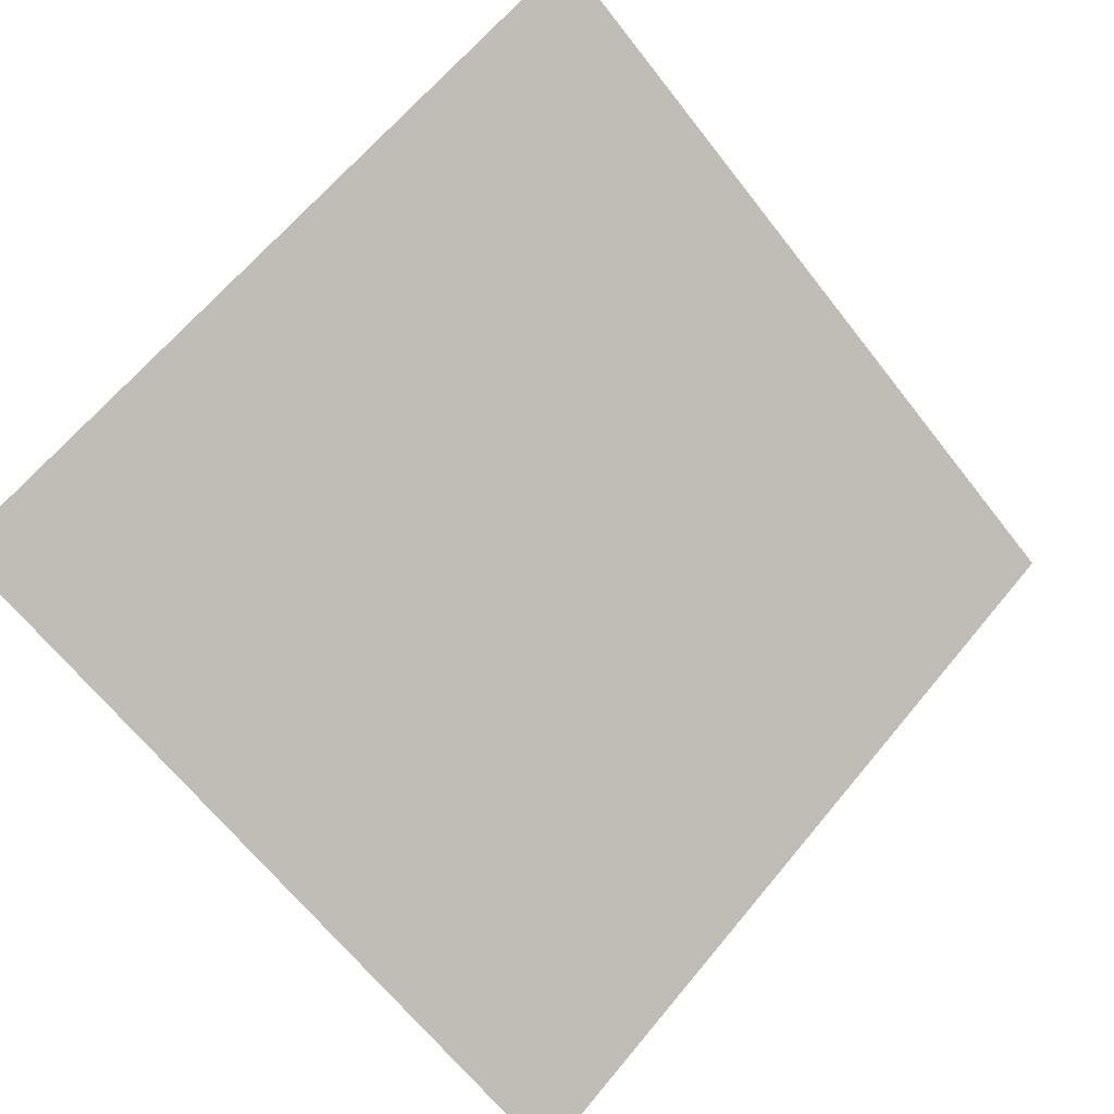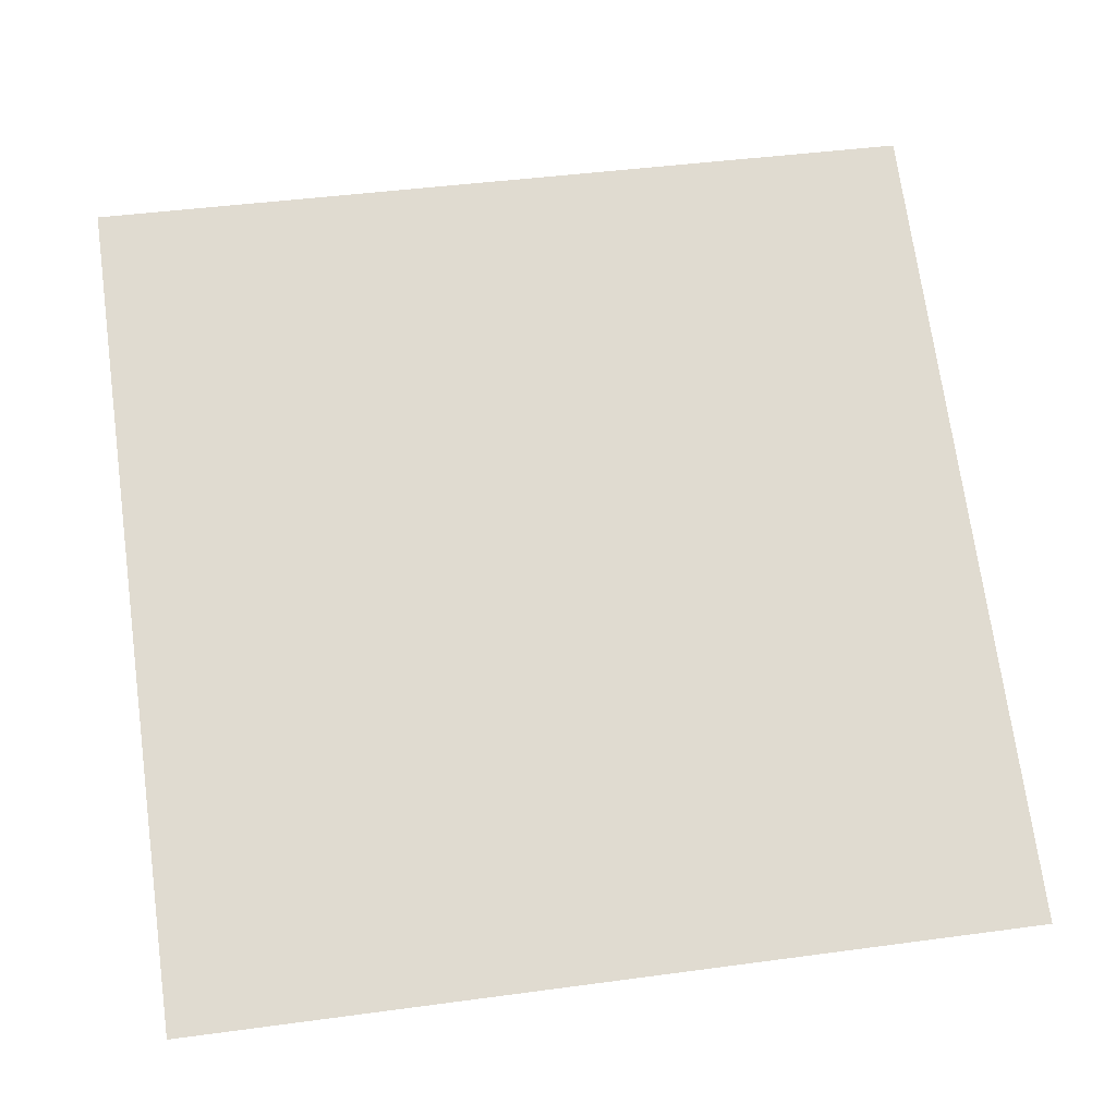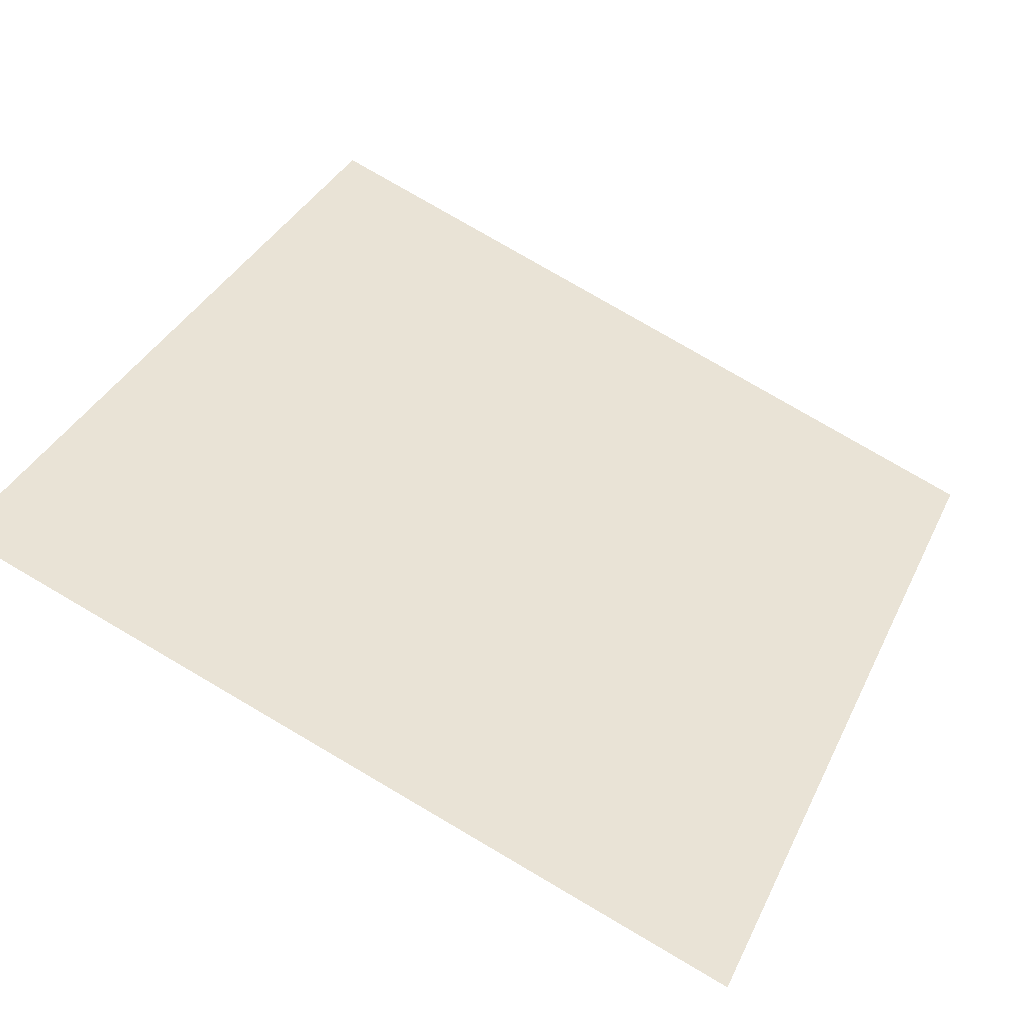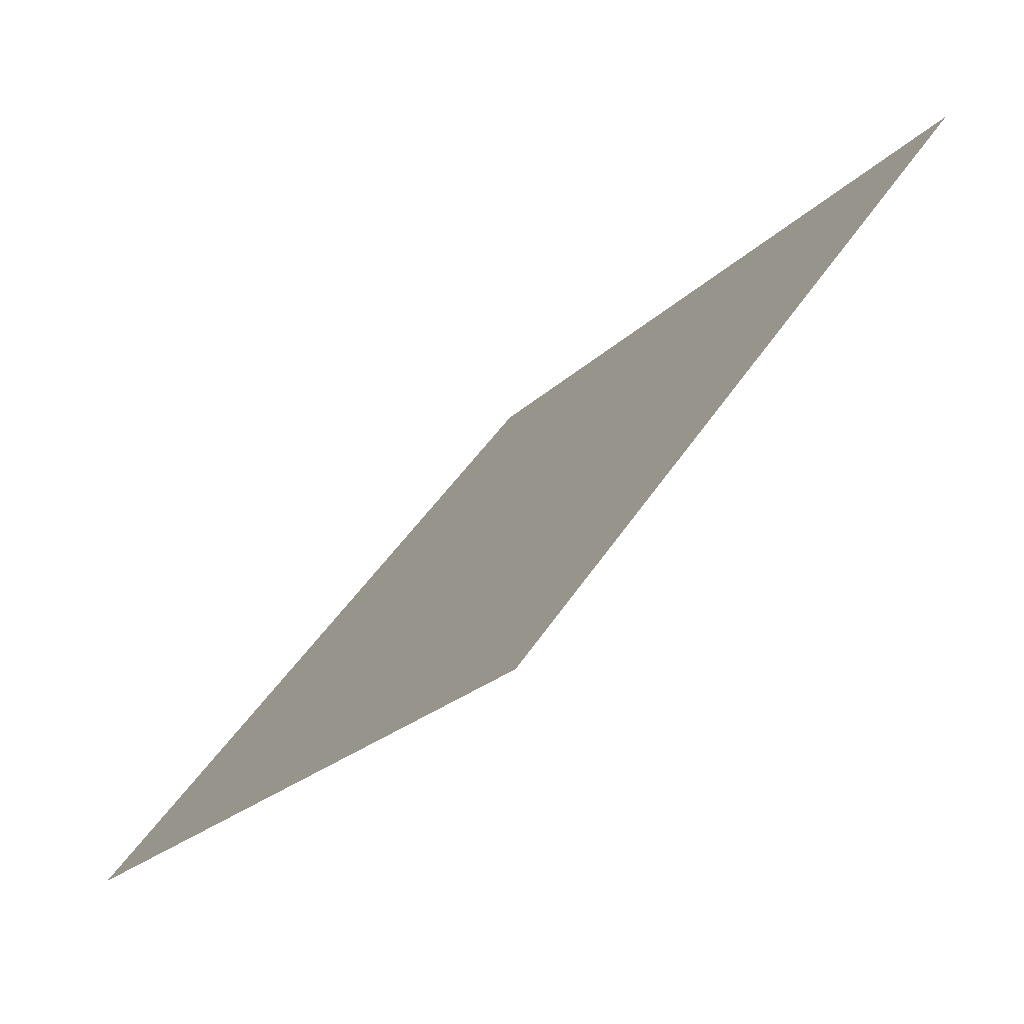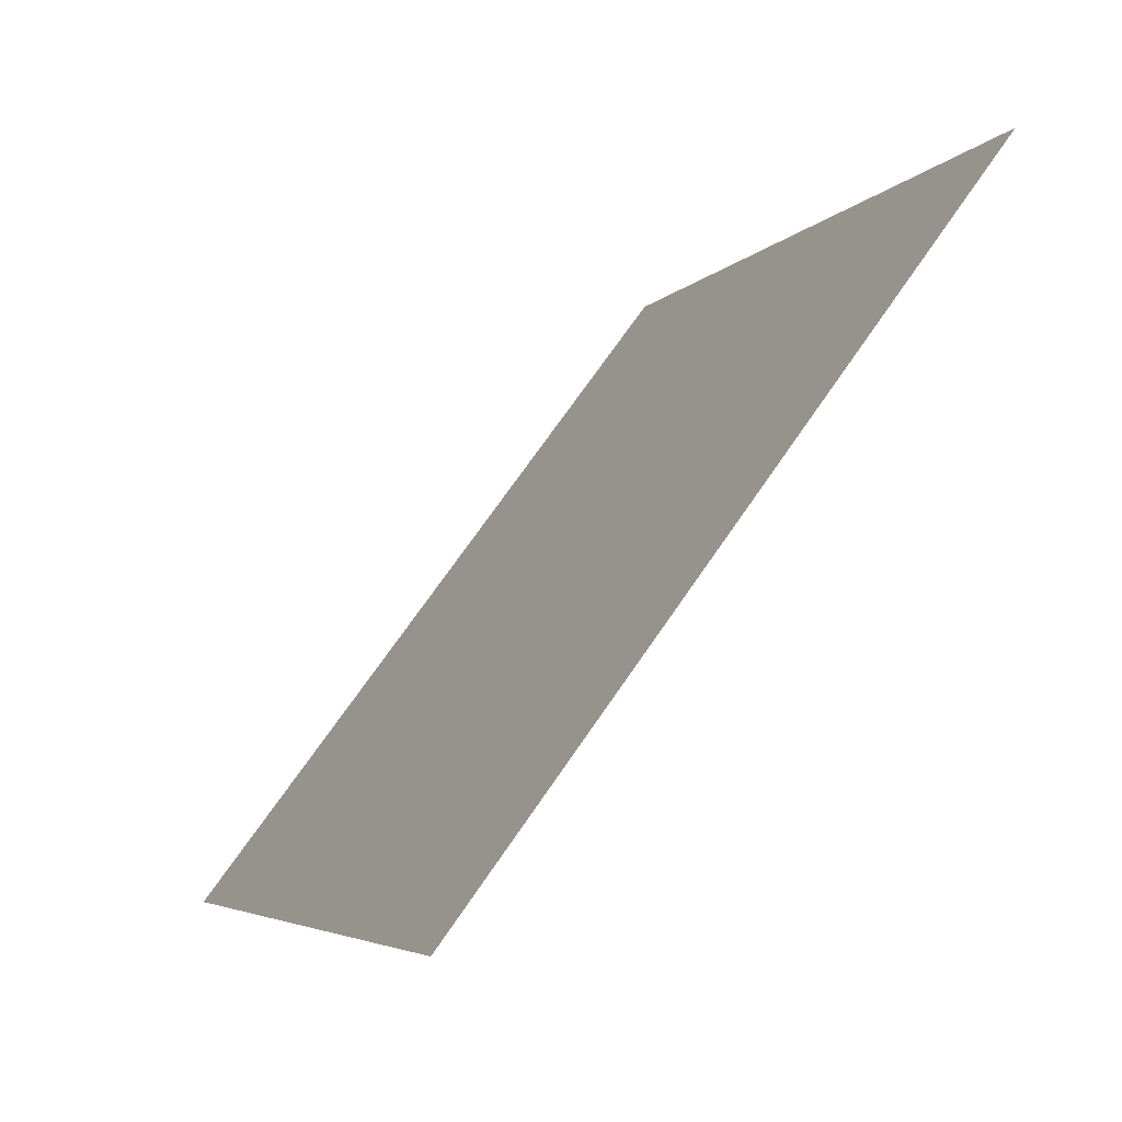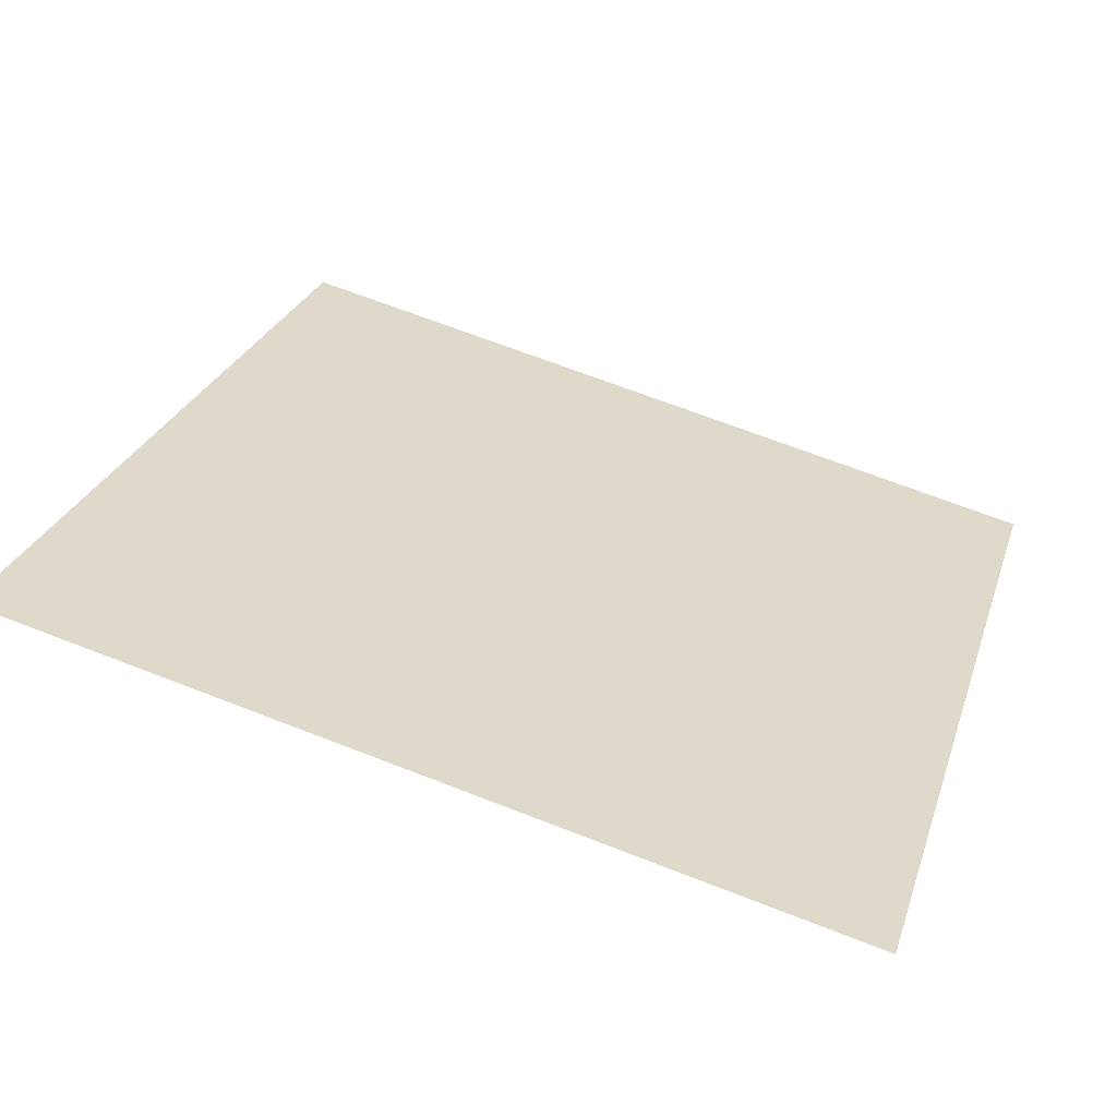
<metadata>
{"format":"obj","ext":"obj","renderer":"f3d","projection":"perspective","resolution":1024,"background":"white","views":[{"elev":-63.6,"azim":-51.5,"up":"+Y"},{"elev":34.3,"azim":171.5,"up":"+Y"},{"elev":76.9,"azim":30.7,"up":"+Y"},{"elev":-23.0,"azim":57.3,"up":"+Z"},{"elev":-5.5,"azim":69.0,"up":"+Z"},{"elev":65.1,"azim":21.7,"up":"+Y"}]}
</metadata>
<code>
v -0.04446 0.8303 0.5654
v -0.05102 0.8304 0.5654
v -0.0509 0.8344 0.5707
v -0.04434 0.8342 0.5706
f 4 3 2 1

</code>
